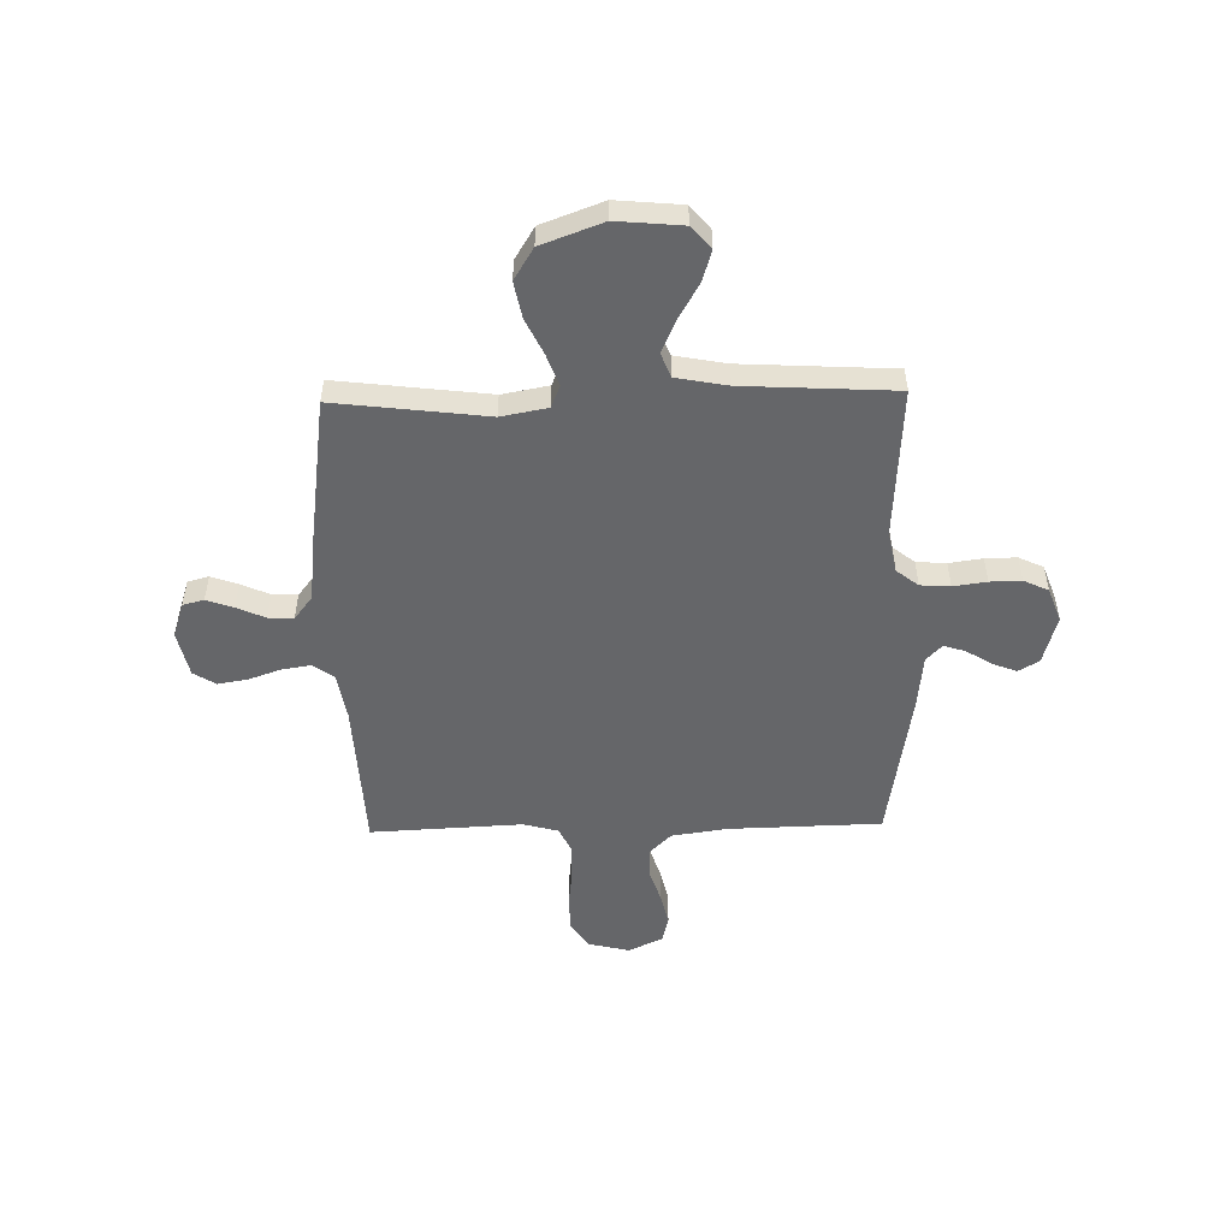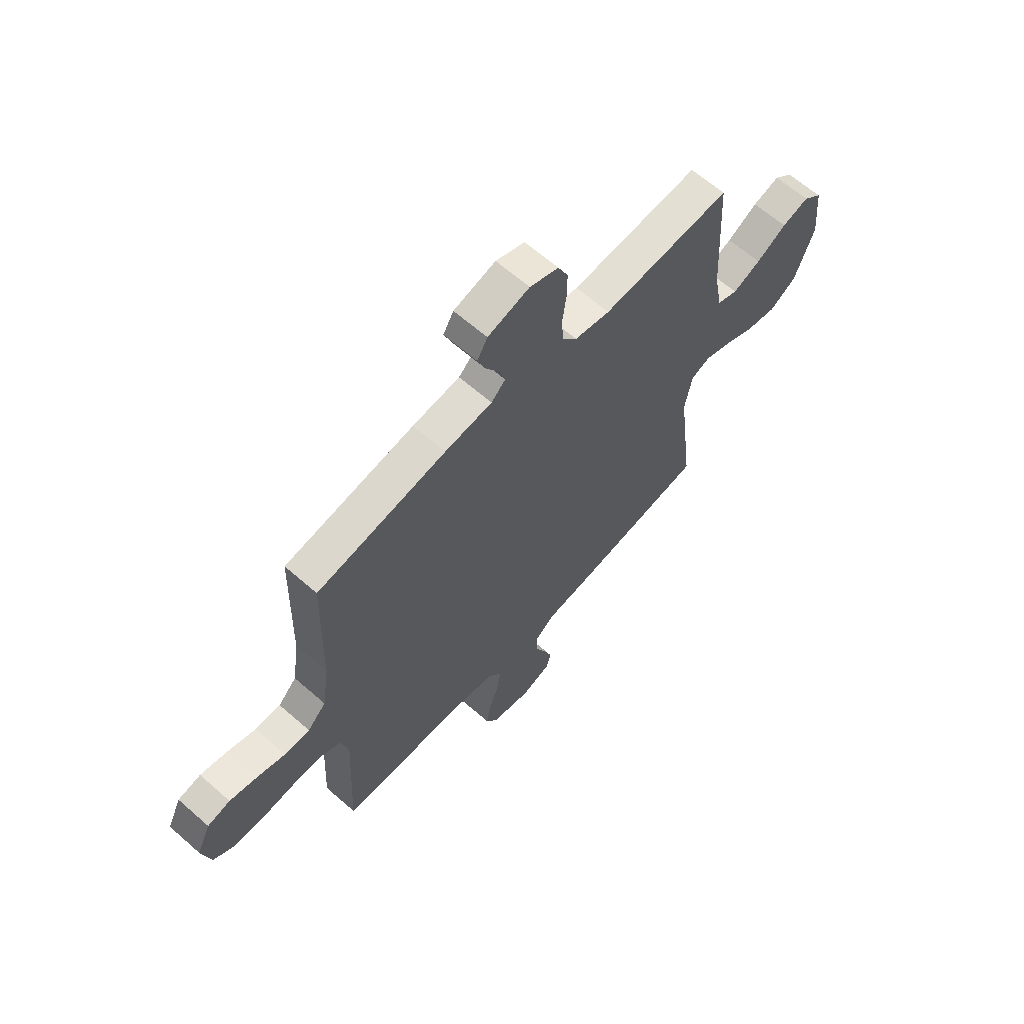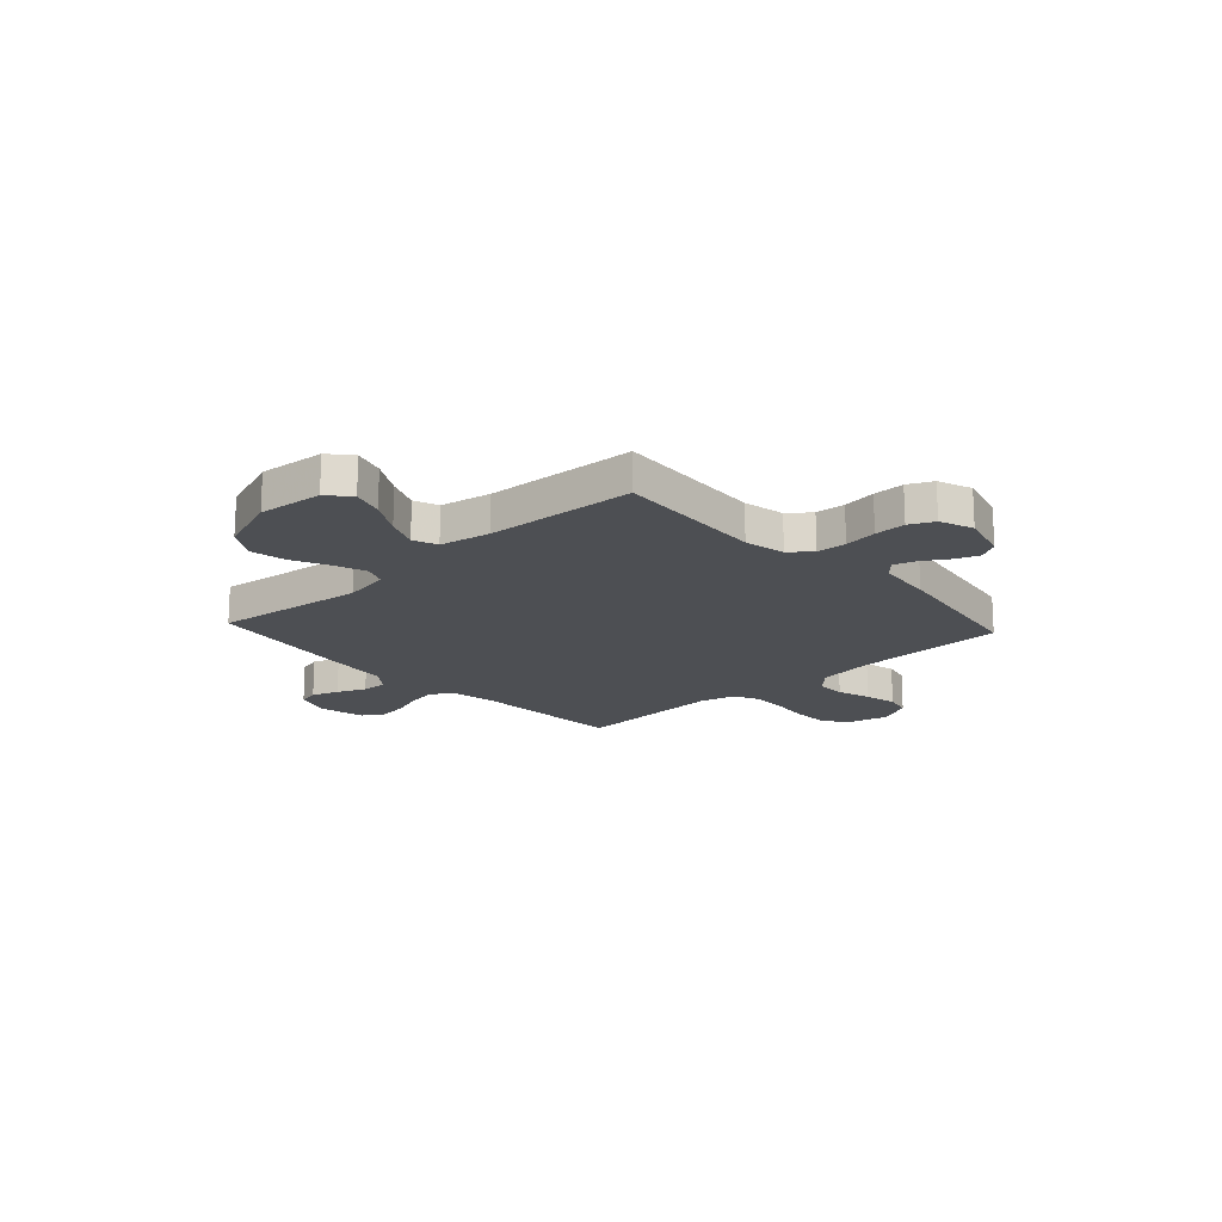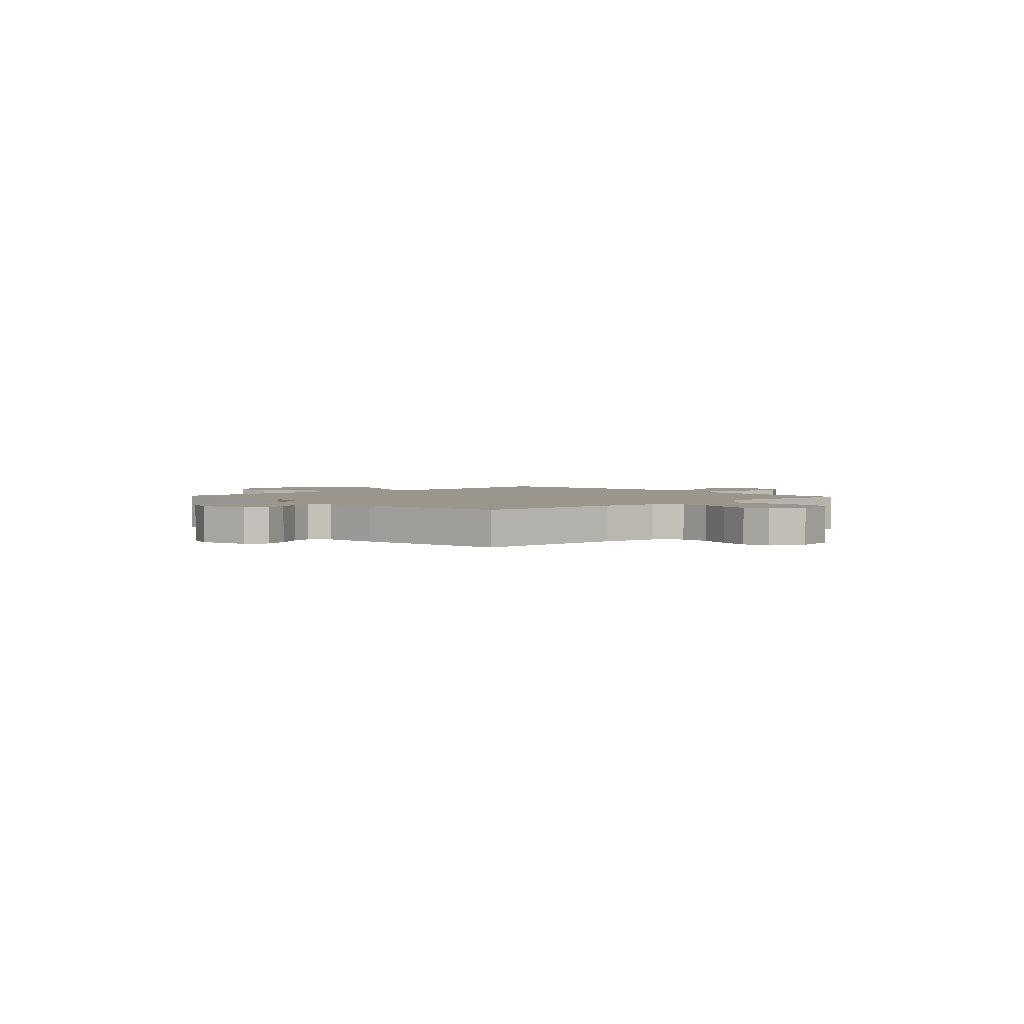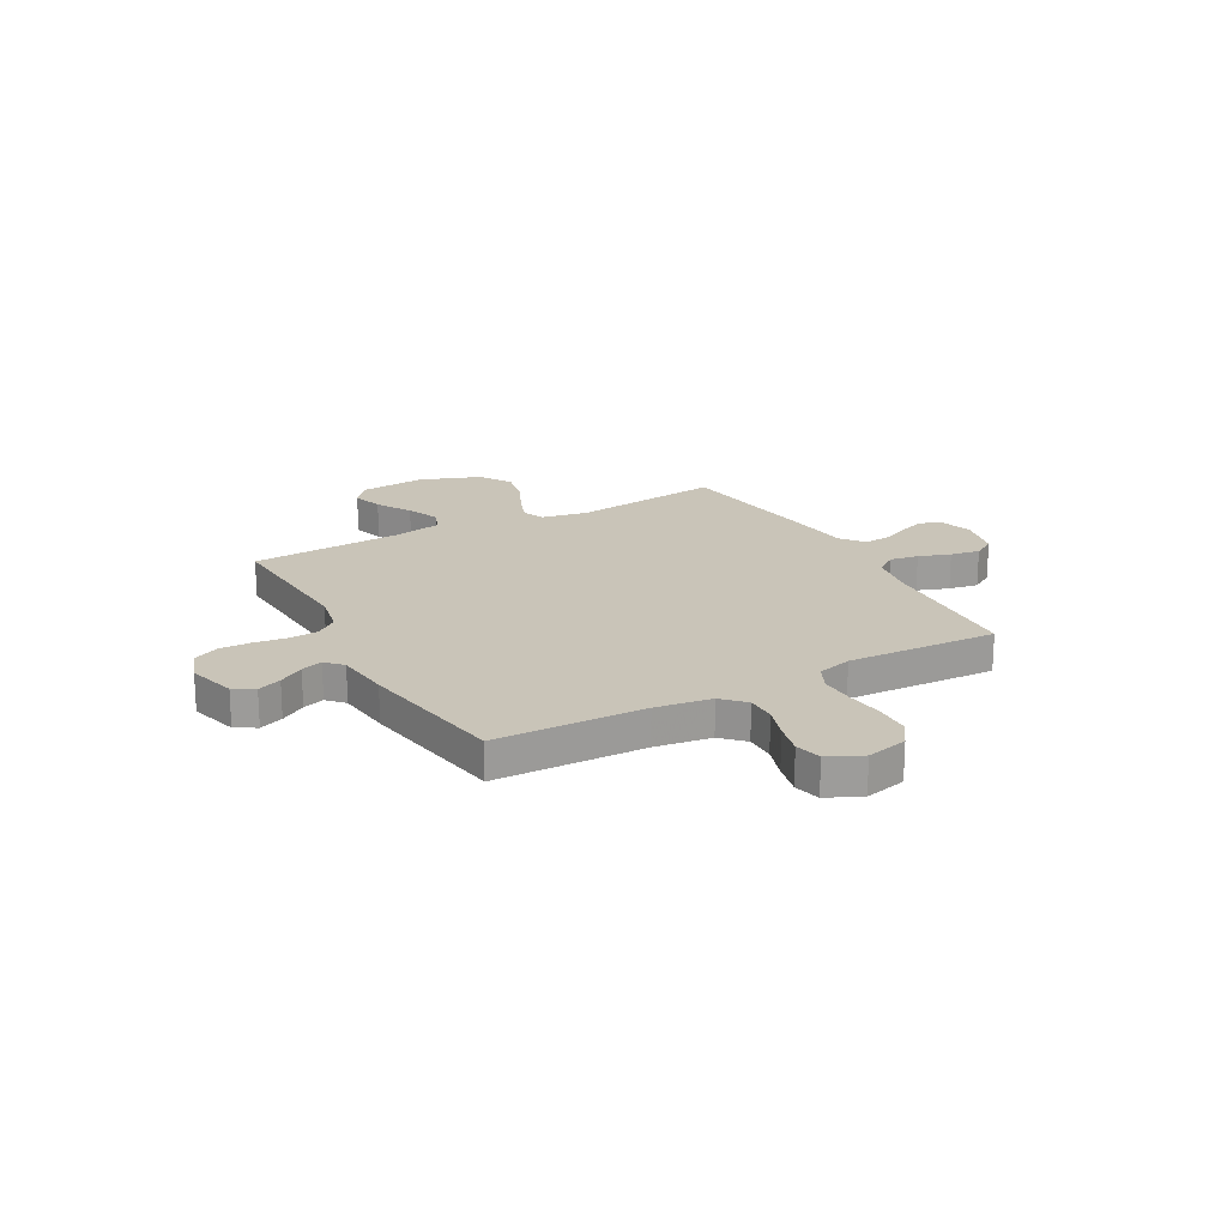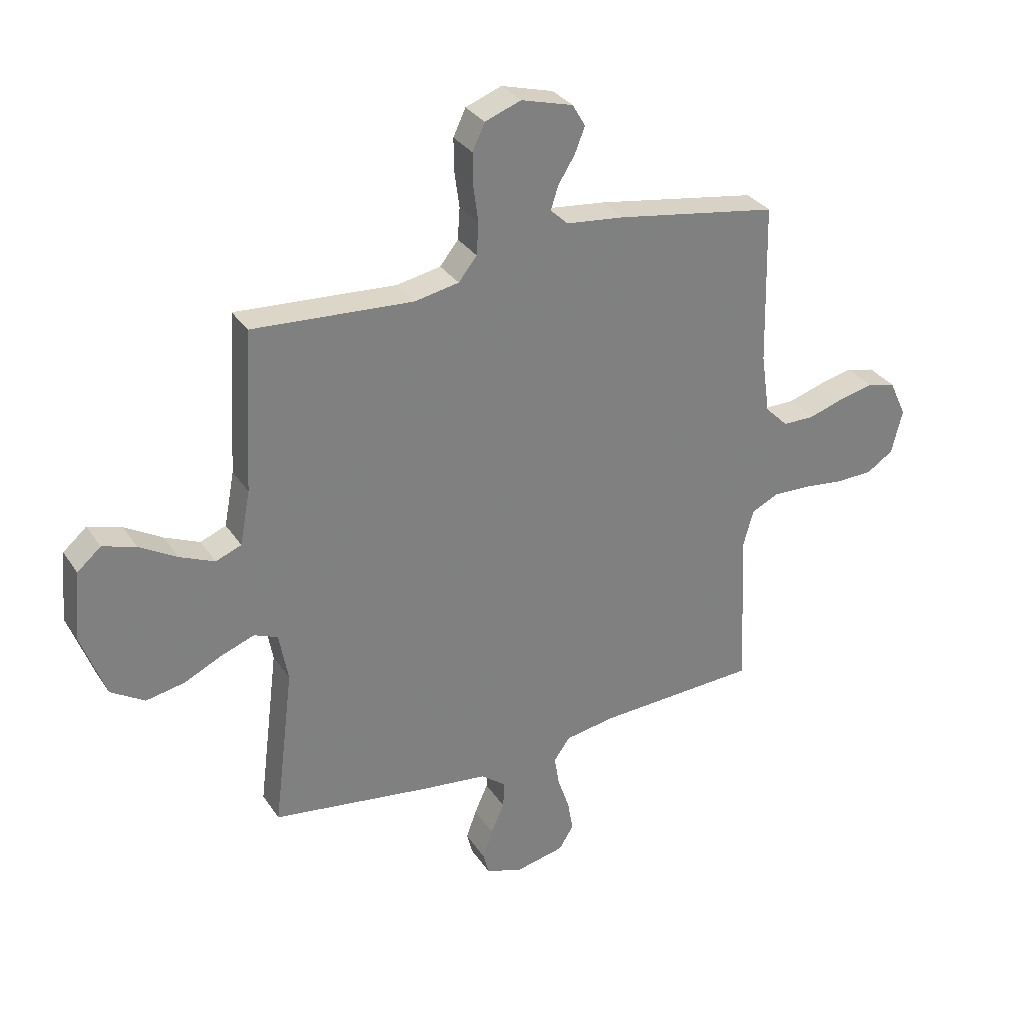
<metadata>
{"format":"obj","ext":"obj","renderer":"f3d","projection":"perspective","resolution":1024,"background":"white","views":[{"elev":-51.9,"azim":-88.7,"up":"+Y"},{"elev":63.4,"azim":131.6,"up":"+Z"},{"elev":-17.9,"azim":-47.4,"up":"+Y"},{"elev":2.5,"azim":47.7,"up":"+Y"},{"elev":20.1,"azim":61.2,"up":"+Y"},{"elev":31.4,"azim":-27.8,"up":"+Z"}]}
</metadata>
<code>
v -0.5 0.07 -0.5
v -0.463 0.07 -0.2
v -0.48 0.07 -0.108
v -0.524 0.07 -0.09
v -0.586 0.07 -0.113
v -0.657 0.07 -0.147
v -0.729 0.07 -0.161
v -0.792 0.07 -0.122
v -0.837 0.07 0
v -0.825 0.07 0.13
v -0.781 0.07 0.168
v -0.719 0.07 0.149
v -0.649 0.07 0.108
v -0.584 0.07 0.08
v -0.536 0.07 0.099
v -0.517 0.07 0.2
v -0.5 0.07 0.5
v -0.2 0.07 0.481
v -0.118 0.07 0.497
v -0.084 0.07 0.54
v -0.08 0.07 0.599
v -0.089 0.07 0.665
v -0.09 0.07 0.727
v -0.067 0.07 0.776
v 0 0.07 0.801
v 0.097 0.07 0.774
v 0.121 0.07 0.733
v 0.102 0.07 0.685
v 0.071 0.07 0.635
v 0.057 0.07 0.592
v 0.09 0.07 0.561
v 0.2 0.07 0.549
v 0.5 0.07 0.5
v 0.507 0.07 0.2
v 0.523 0.07 0.088
v 0.566 0.07 0.045
v 0.625 0.07 0.045
v 0.691 0.07 0.066
v 0.755 0.07 0.081
v 0.808 0.07 0.068
v 0.84 0.07 0
v 0.82 0.07 -0.083
v 0.77 0.07 -0.116
v 0.7 0.07 -0.118
v 0.625 0.07 -0.109
v 0.556 0.07 -0.107
v 0.505 0.07 -0.131
v 0.486 0.07 -0.2
v 0.5 0.07 -0.5
v 0.2 0.07 -0.515
v 0.107 0.07 -0.531
v 0.077 0.07 -0.573
v 0.086 0.07 -0.63
v 0.108 0.07 -0.693
v 0.118 0.07 -0.752
v 0.091 0.07 -0.796
v 0 0.07 -0.816
v -0.069 0.07 -0.793
v -0.08 0.07 -0.751
v -0.061 0.07 -0.698
v -0.036 0.07 -0.642
v -0.034 0.07 -0.592
v -0.08 0.07 -0.556
v -0.2 0.07 -0.542
v -0.5 0 -0.5
v -0.463 0 -0.2
v -0.48 0 -0.108
v -0.524 0 -0.09
v -0.586 0 -0.113
v -0.657 0 -0.147
v -0.729 0 -0.161
v -0.792 0 -0.122
v -0.837 0 0
v -0.825 0 0.13
v -0.781 0 0.168
v -0.719 0 0.149
v -0.649 0 0.108
v -0.584 0 0.08
v -0.536 0 0.099
v -0.517 0 0.2
v -0.5 0 0.5
v -0.2 0 0.481
v -0.118 0 0.497
v -0.084 0 0.54
v -0.08 0 0.599
v -0.089 0 0.665
v -0.09 0 0.727
v -0.067 0 0.776
v 0 0 0.801
v 0.097 0 0.774
v 0.121 0 0.733
v 0.102 0 0.685
v 0.071 0 0.635
v 0.057 0 0.592
v 0.09 0 0.561
v 0.2 0 0.549
v 0.5 0 0.5
v 0.507 0 0.2
v 0.523 0 0.088
v 0.566 0 0.045
v 0.625 0 0.045
v 0.691 0 0.066
v 0.755 0 0.081
v 0.808 0 0.068
v 0.84 0 0
v 0.82 0 -0.083
v 0.77 0 -0.116
v 0.7 0 -0.118
v 0.625 0 -0.109
v 0.556 0 -0.107
v 0.505 0 -0.131
v 0.486 0 -0.2
v 0.5 0 -0.5
v 0.2 0 -0.515
v 0.107 0 -0.531
v 0.077 0 -0.573
v 0.086 0 -0.63
v 0.108 0 -0.693
v 0.118 0 -0.752
v 0.091 0 -0.796
v 0 0 -0.816
v -0.069 0 -0.793
v -0.08 0 -0.751
v -0.061 0 -0.698
v -0.036 0 -0.642
v -0.034 0 -0.592
v -0.08 0 -0.556
v -0.2 0 -0.542
f 63 64 1 2
f 62 63 2 3
f 58 59 60 61
f 56 57 58 61
f 56 61 62
f 53 54 55 56
f 52 53 56 62
f 51 52 62 3
f 48 49 50
f 47 48 50 51
f 42 43 44 45
f 42 45 46
f 41 42 46
f 40 41 46
f 37 38 39 40
f 37 40 46 47
f 31 32 33 34
f 31 34 35
f 30 31 35
f 26 27 28 29
f 26 29 30
f 25 26 30
f 24 25 30
f 21 22 23 24
f 20 21 24 30
f 19 20 30 35
f 16 17 18
f 15 16 18 19
f 10 11 12 13
f 10 13 14
f 9 10 14
f 8 9 14
f 5 6 7 8
f 4 5 8 14
f 3 4 14 15
f 36 37 47 51
f 19 35 36 51
f 3 15 19 51
f 66 65 128 127
f 67 66 127 126
f 125 124 123 122
f 125 122 121 120
f 126 125 120
f 120 119 118 117
f 126 120 117 116
f 67 126 116 115
f 114 113 112
f 115 114 112 111
f 109 108 107 106
f 110 109 106
f 110 106 105
f 110 105 104
f 104 103 102 101
f 111 110 104 101
f 98 97 96 95
f 99 98 95
f 99 95 94
f 93 92 91 90
f 94 93 90
f 94 90 89
f 94 89 88
f 88 87 86 85
f 94 88 85 84
f 99 94 84 83
f 82 81 80
f 83 82 80 79
f 77 76 75 74
f 78 77 74
f 78 74 73
f 78 73 72
f 72 71 70 69
f 78 72 69 68
f 79 78 68 67
f 115 111 101 100
f 115 100 99 83
f 115 83 79 67
f 1 65 66 2
f 2 66 67 3
f 3 67 68 4
f 4 68 69 5
f 5 69 70 6
f 6 70 71 7
f 7 71 72 8
f 8 72 73 9
f 9 73 74 10
f 10 74 75 11
f 11 75 76 12
f 12 76 77 13
f 13 77 78 14
f 14 78 79 15
f 15 79 80 16
f 16 80 81 17
f 17 81 82 18
f 18 82 83 19
f 19 83 84 20
f 20 84 85 21
f 21 85 86 22
f 22 86 87 23
f 23 87 88 24
f 24 88 89 25
f 25 89 90 26
f 26 90 91 27
f 27 91 92 28
f 28 92 93 29
f 29 93 94 30
f 30 94 95 31
f 31 95 96 32
f 32 96 97 33
f 33 97 98 34
f 34 98 99 35
f 35 99 100 36
f 36 100 101 37
f 37 101 102 38
f 38 102 103 39
f 39 103 104 40
f 40 104 105 41
f 41 105 106 42
f 42 106 107 43
f 43 107 108 44
f 44 108 109 45
f 45 109 110 46
f 46 110 111 47
f 47 111 112 48
f 48 112 113 49
f 49 113 114 50
f 50 114 115 51
f 51 115 116 52
f 52 116 117 53
f 53 117 118 54
f 54 118 119 55
f 55 119 120 56
f 56 120 121 57
f 57 121 122 58
f 58 122 123 59
f 59 123 124 60
f 60 124 125 61
f 61 125 126 62
f 62 126 127 63
f 63 127 128 64
f 64 128 65 1

</code>
